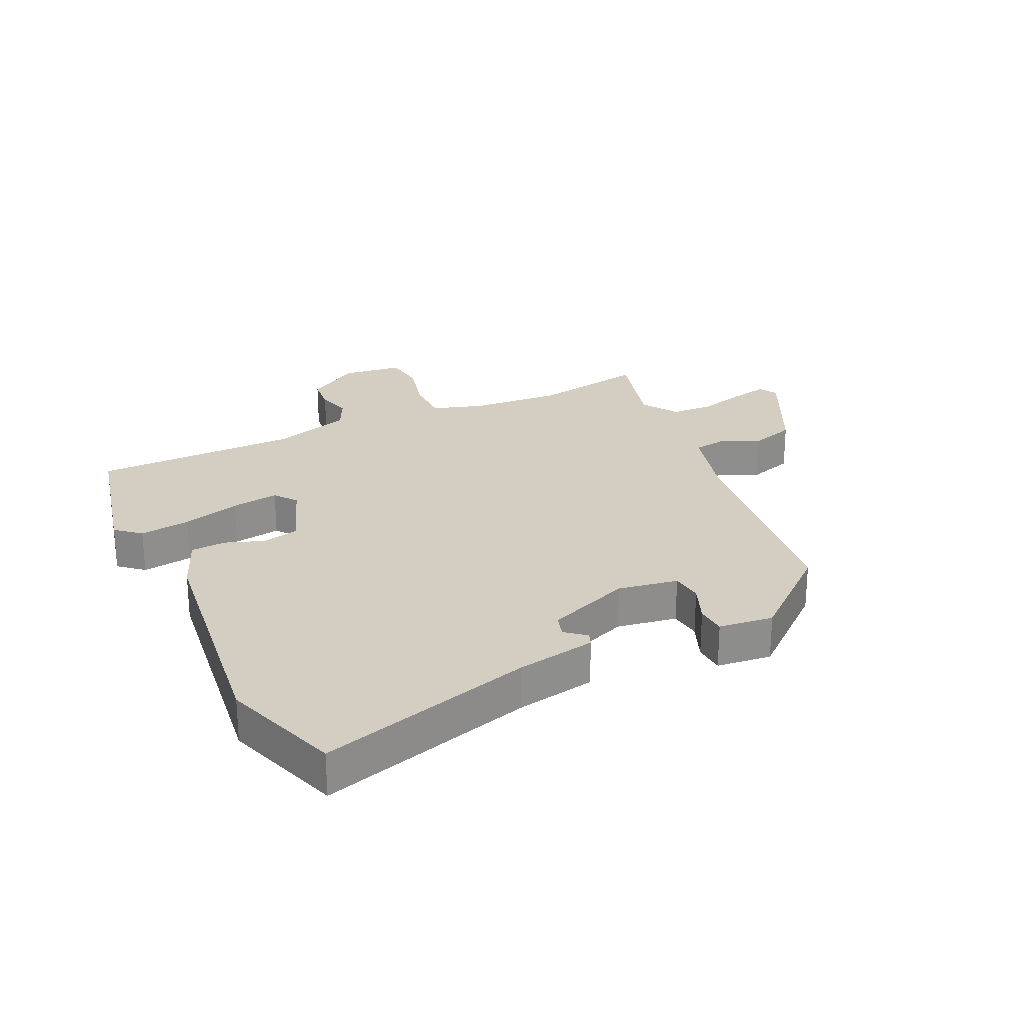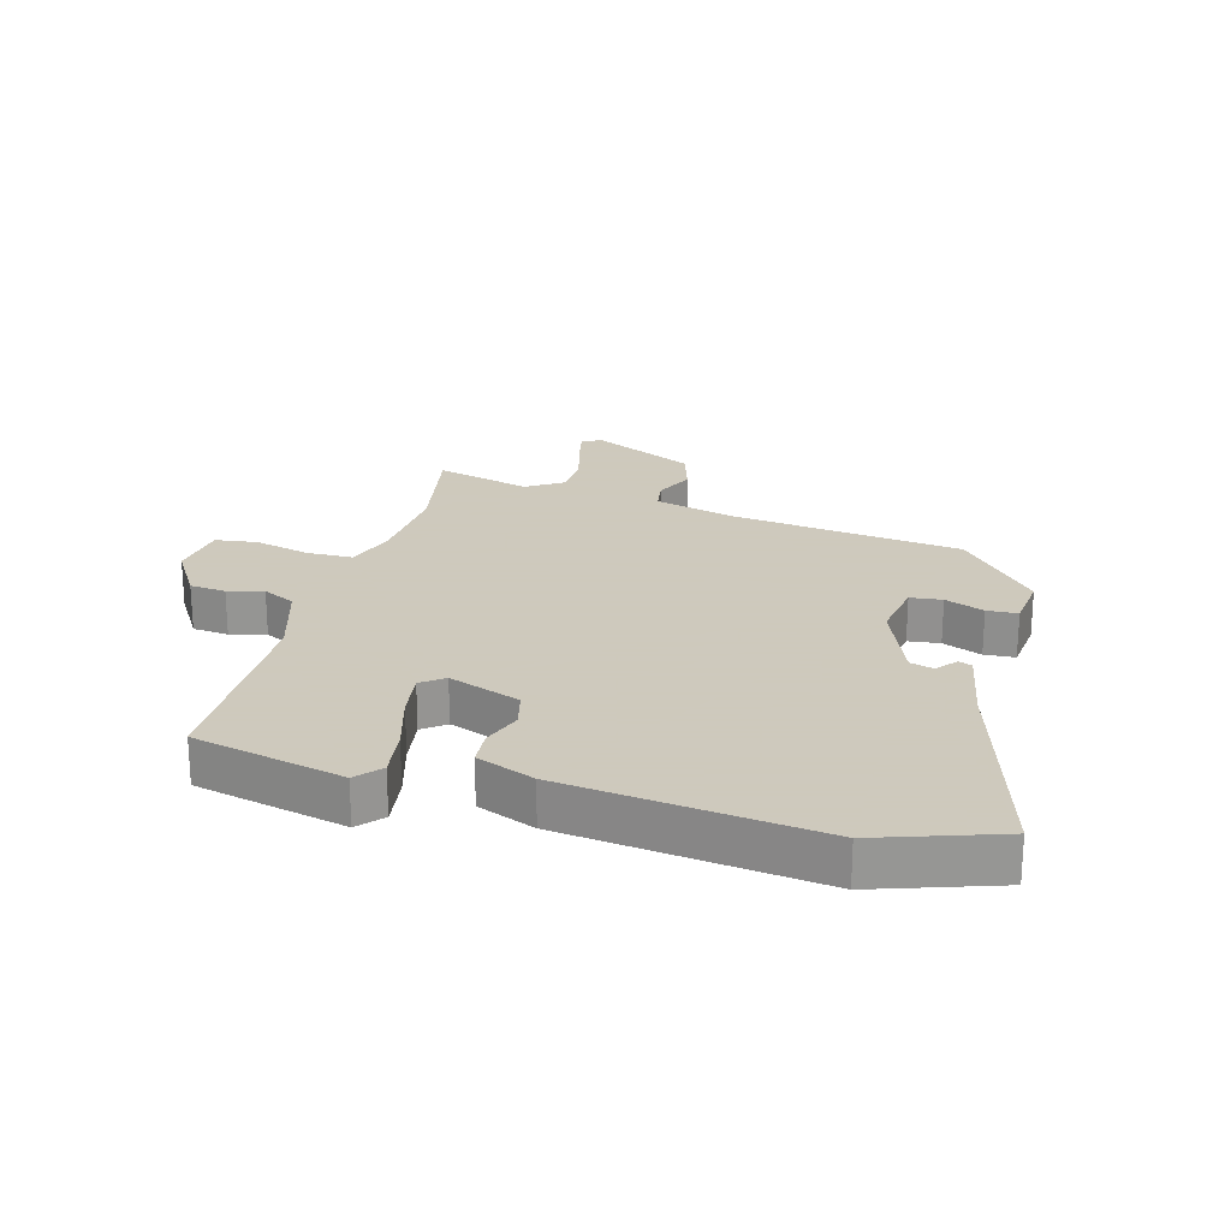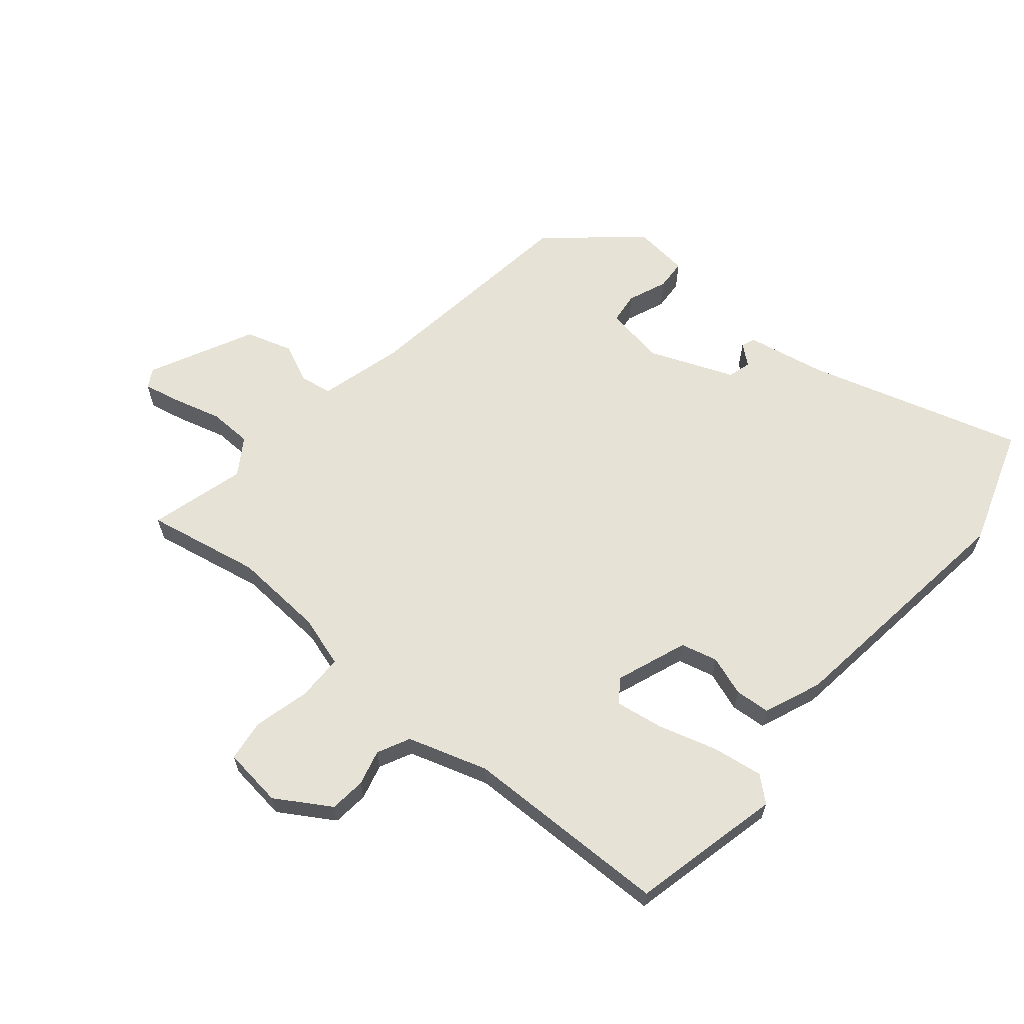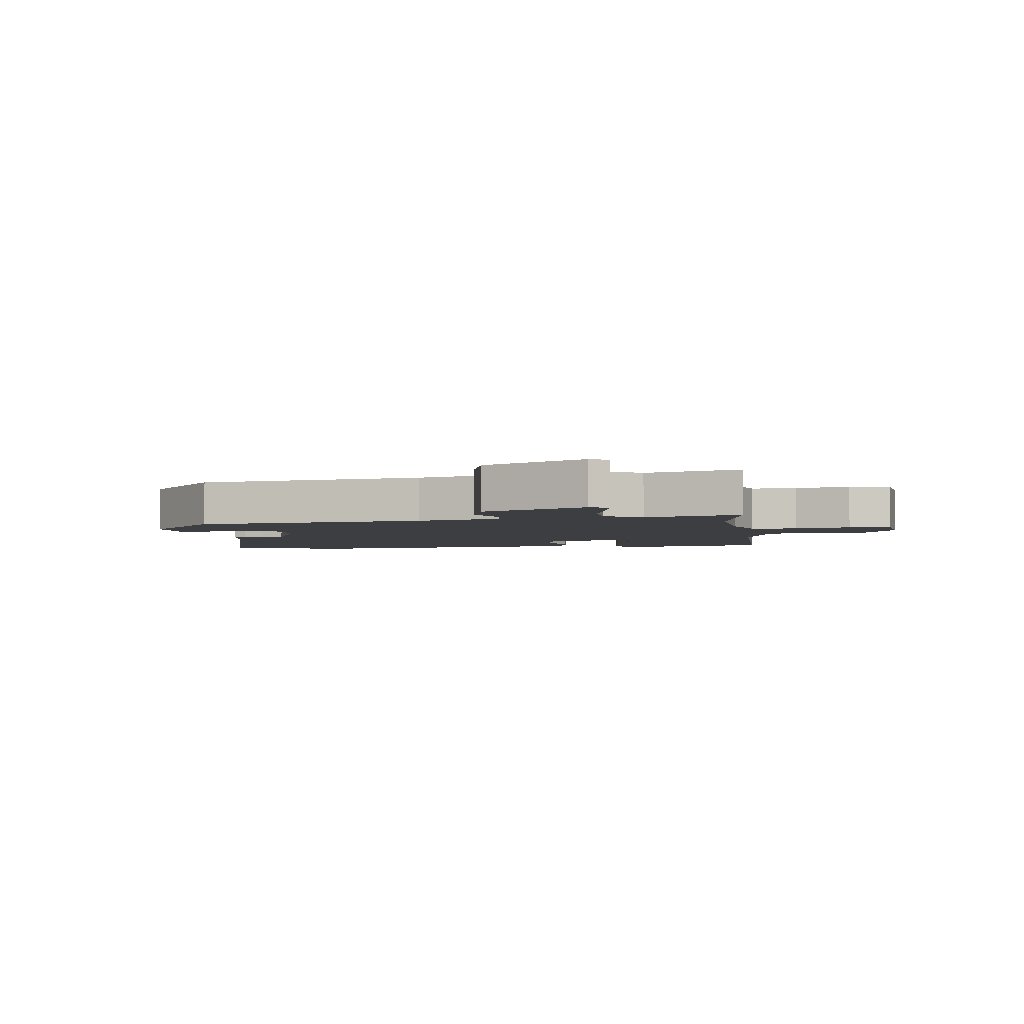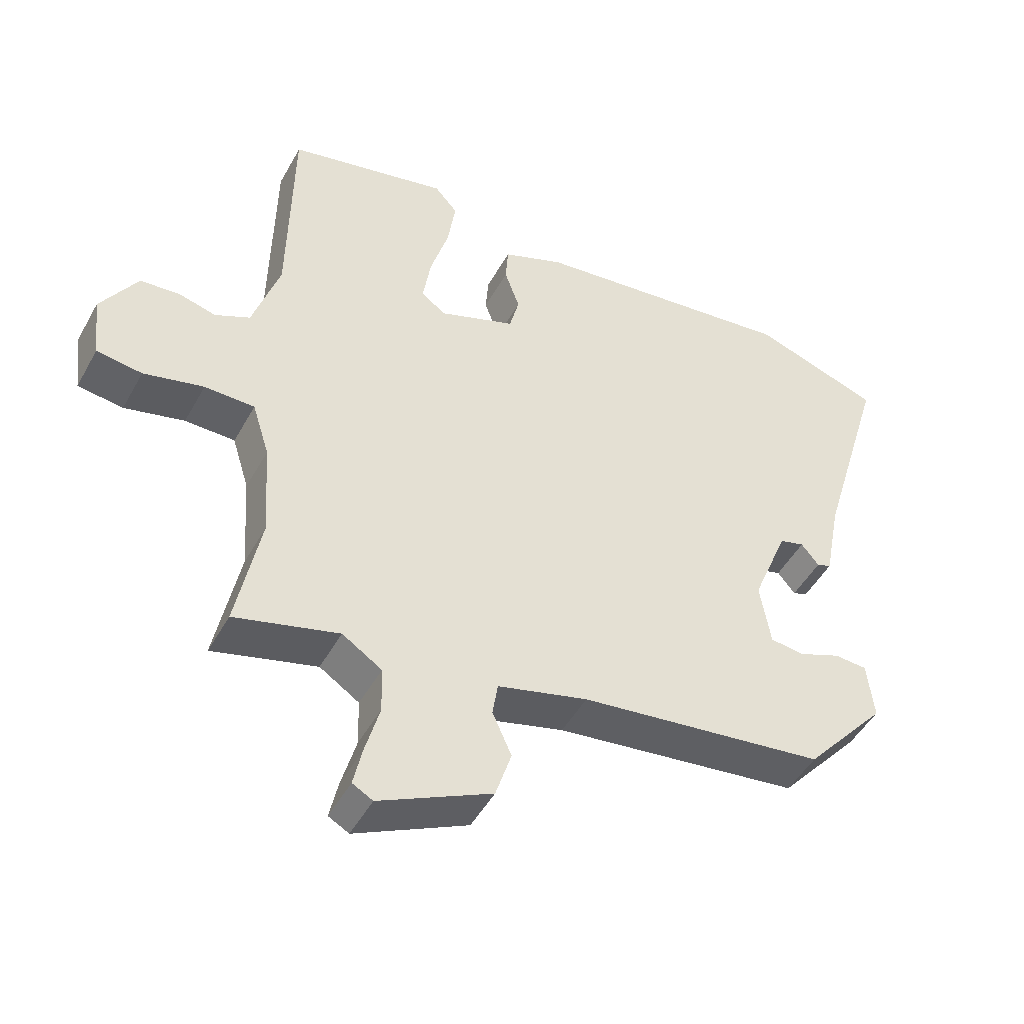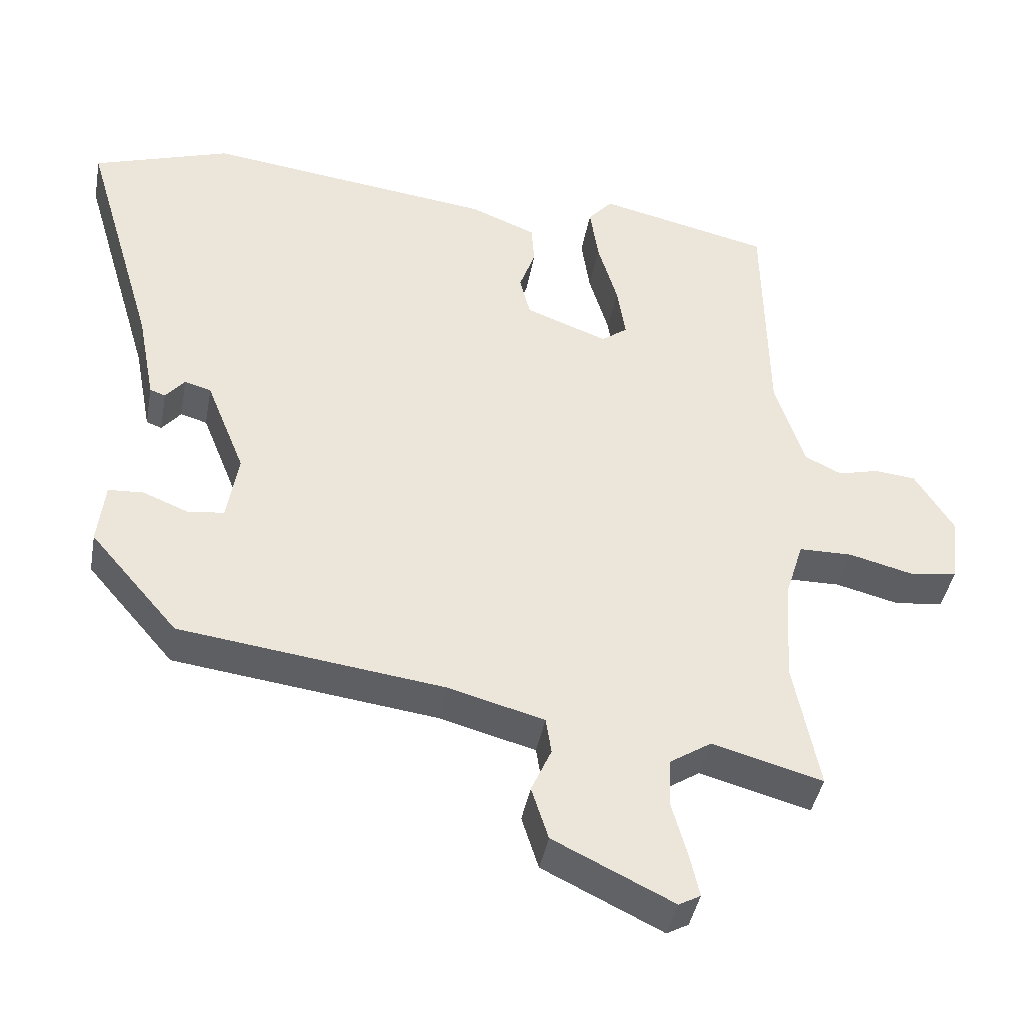
<metadata>
{"format":"obj","ext":"obj","renderer":"f3d","projection":"perspective","resolution":1024,"background":"white","views":[{"elev":25.2,"azim":64.8,"up":"+Y"},{"elev":22.6,"azim":15.4,"up":"+Y"},{"elev":62.9,"azim":-50.0,"up":"+Y"},{"elev":-3.4,"azim":-171.5,"up":"+Y"},{"elev":-48.0,"azim":-27.9,"up":"+Z"},{"elev":-41.9,"azim":169.7,"up":"+Z"}]}
</metadata>
<code>
v 0.382 0.07 -0.455
v 0.007 0.07 -0.504
v -0.13 0.07 -0.541
v -0.138 0.07 -0.593
v -0.109 0.07 -0.658
v -0.133 0.07 -0.734
v -0.303 0.07 -0.817
v -0.334 0.07 -0.8
v -0.321 0.07 -0.74
v -0.299 0.07 -0.66
v -0.301 0.07 -0.589
v -0.361 0.07 -0.55
v -0.518 0.07 -0.593
v -0.482 0.07 -0.406
v -0.492 0.07 -0.256
v -0.518 0.07 -0.172
v -0.594 0.07 -0.171
v -0.685 0.07 -0.194
v -0.754 0.07 -0.185
v -0.766 0.07 -0.087
v -0.711 0.07 0.002
v -0.652 0.07 0.008
v -0.594 0.07 -0.007
v -0.541 0.07 0.019
v -0.5 0.07 0.15
v -0.495 0.07 0.488
v -0.249 0.07 0.545
v -0.214 0.07 0.505
v -0.226 0.07 0.422
v -0.254 0.07 0.326
v -0.266 0.07 0.248
v -0.229 0.07 0.22
v -0.112 0.07 0.264
v -0.097 0.07 0.324
v -0.12 0.07 0.389
v -0.116 0.07 0.447
v -0.022 0.07 0.485
v 0.39 0.07 0.537
v 0.586 0.07 0.471
v 0.482 0.07 0.118
v 0.457 0.07 -0.013
v 0.435 0.07 -0.021
v 0.408 0.07 0.012
v 0.37 0.07 0.001
v 0.315 0.07 -0.137
v 0.331 0.07 -0.236
v 0.383 0.07 -0.242
v 0.447 0.07 -0.216
v 0.497 0.07 -0.219
v 0.507 0.07 -0.309
v 0.382 0 -0.455
v 0.007 0 -0.504
v -0.13 0 -0.541
v -0.138 0 -0.593
v -0.109 0 -0.658
v -0.133 0 -0.734
v -0.303 0 -0.817
v -0.334 0 -0.8
v -0.321 0 -0.74
v -0.299 0 -0.66
v -0.301 0 -0.589
v -0.361 0 -0.55
v -0.518 0 -0.593
v -0.482 0 -0.406
v -0.492 0 -0.256
v -0.518 0 -0.172
v -0.594 0 -0.171
v -0.685 0 -0.194
v -0.754 0 -0.185
v -0.766 0 -0.087
v -0.711 0 0.002
v -0.652 0 0.008
v -0.594 0 -0.007
v -0.541 0 0.019
v -0.5 0 0.15
v -0.495 0 0.488
v -0.249 0 0.545
v -0.214 0 0.505
v -0.226 0 0.422
v -0.254 0 0.326
v -0.266 0 0.248
v -0.229 0 0.22
v -0.112 0 0.264
v -0.097 0 0.324
v -0.12 0 0.389
v -0.116 0 0.447
v -0.022 0 0.485
v 0.39 0 0.537
v 0.586 0 0.471
v 0.482 0 0.118
v 0.457 0 -0.013
v 0.435 0 -0.021
v 0.408 0 0.012
v 0.37 0 0.001
v 0.315 0 -0.137
v 0.331 0 -0.236
v 0.383 0 -0.242
v 0.447 0 -0.216
v 0.497 0 -0.219
v 0.507 0 -0.309
f 47 48 49 50
f 46 47 50 1
f 40 41 42 43
f 40 43 44
f 39 40 44
f 38 39 44
f 37 38 44 45
f 34 35 36 37
f 33 34 37 45
f 27 28 29 30
f 25 26 27 30
f 24 25 30 31
f 20 21 22 23
f 18 19 20 23
f 17 18 23 24
f 16 17 24 31
f 12 13 14
f 11 12 14 15
f 7 8 9 10
f 5 6 7 10
f 4 5 10 11
f 3 4 11 15
f 46 1 2
f 32 33 45 46
f 16 31 32 46
f 15 16 46
f 2 3 15 46
f 100 99 98 97
f 51 100 97 96
f 93 92 91 90
f 94 93 90
f 94 90 89
f 94 89 88
f 95 94 88 87
f 87 86 85 84
f 95 87 84 83
f 80 79 78 77
f 80 77 76 75
f 81 80 75 74
f 73 72 71 70
f 73 70 69 68
f 74 73 68 67
f 81 74 67 66
f 64 63 62
f 65 64 62 61
f 60 59 58 57
f 60 57 56 55
f 61 60 55 54
f 65 61 54 53
f 52 51 96
f 96 95 83 82
f 96 82 81 66
f 96 66 65
f 96 65 53 52
f 1 51 52 2
f 2 52 53 3
f 3 53 54 4
f 4 54 55 5
f 5 55 56 6
f 6 56 57 7
f 7 57 58 8
f 8 58 59 9
f 9 59 60 10
f 10 60 61 11
f 11 61 62 12
f 12 62 63 13
f 13 63 64 14
f 14 64 65 15
f 15 65 66 16
f 16 66 67 17
f 17 67 68 18
f 18 68 69 19
f 19 69 70 20
f 20 70 71 21
f 21 71 72 22
f 22 72 73 23
f 23 73 74 24
f 24 74 75 25
f 25 75 76 26
f 26 76 77 27
f 27 77 78 28
f 28 78 79 29
f 29 79 80 30
f 30 80 81 31
f 31 81 82 32
f 32 82 83 33
f 33 83 84 34
f 34 84 85 35
f 35 85 86 36
f 36 86 87 37
f 37 87 88 38
f 38 88 89 39
f 39 89 90 40
f 40 90 91 41
f 41 91 92 42
f 42 92 93 43
f 43 93 94 44
f 44 94 95 45
f 45 95 96 46
f 46 96 97 47
f 47 97 98 48
f 48 98 99 49
f 49 99 100 50
f 50 100 51 1

</code>
